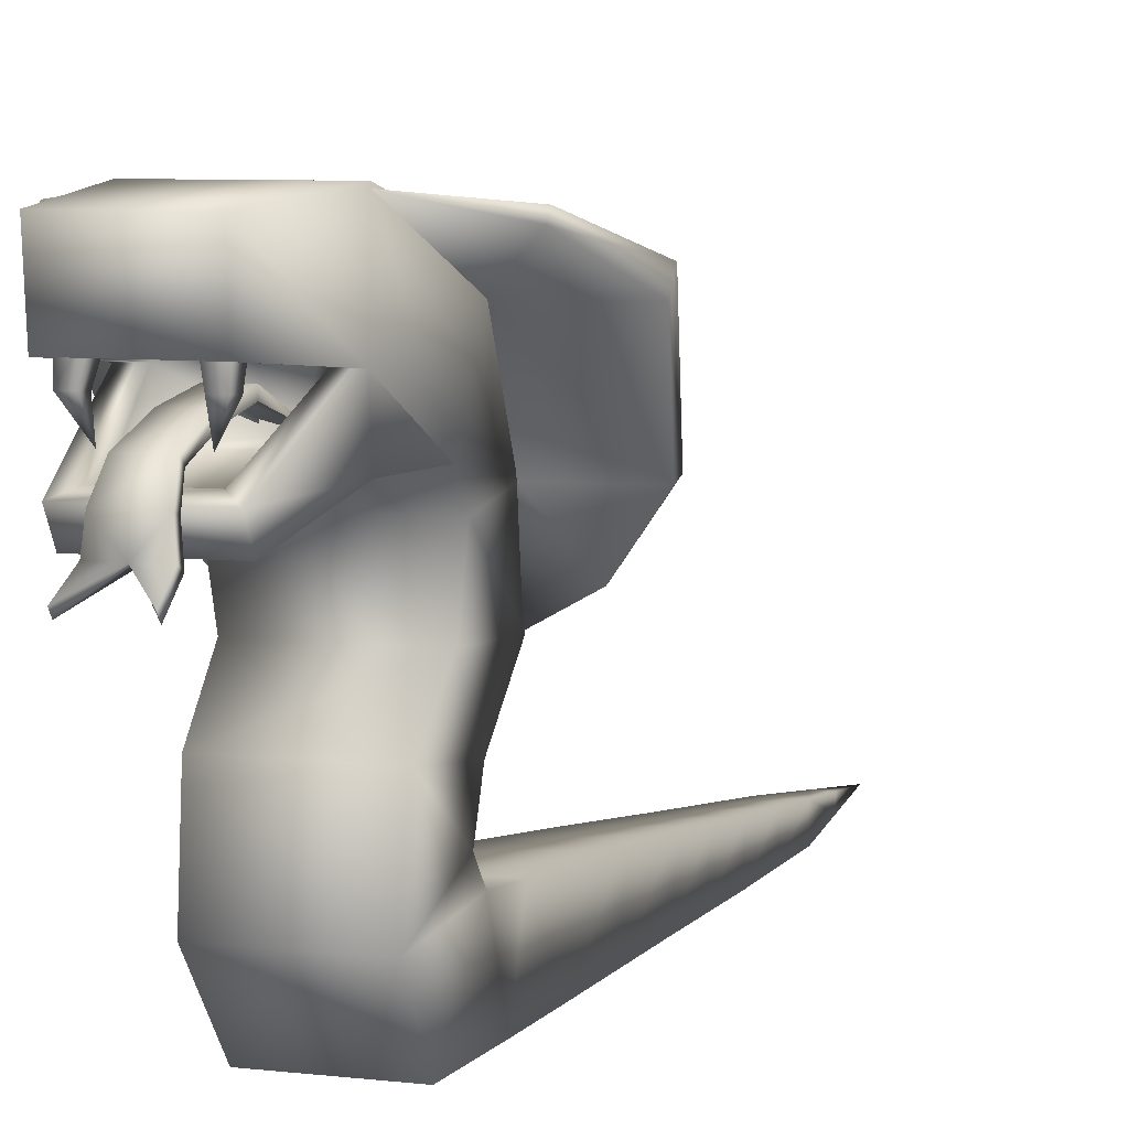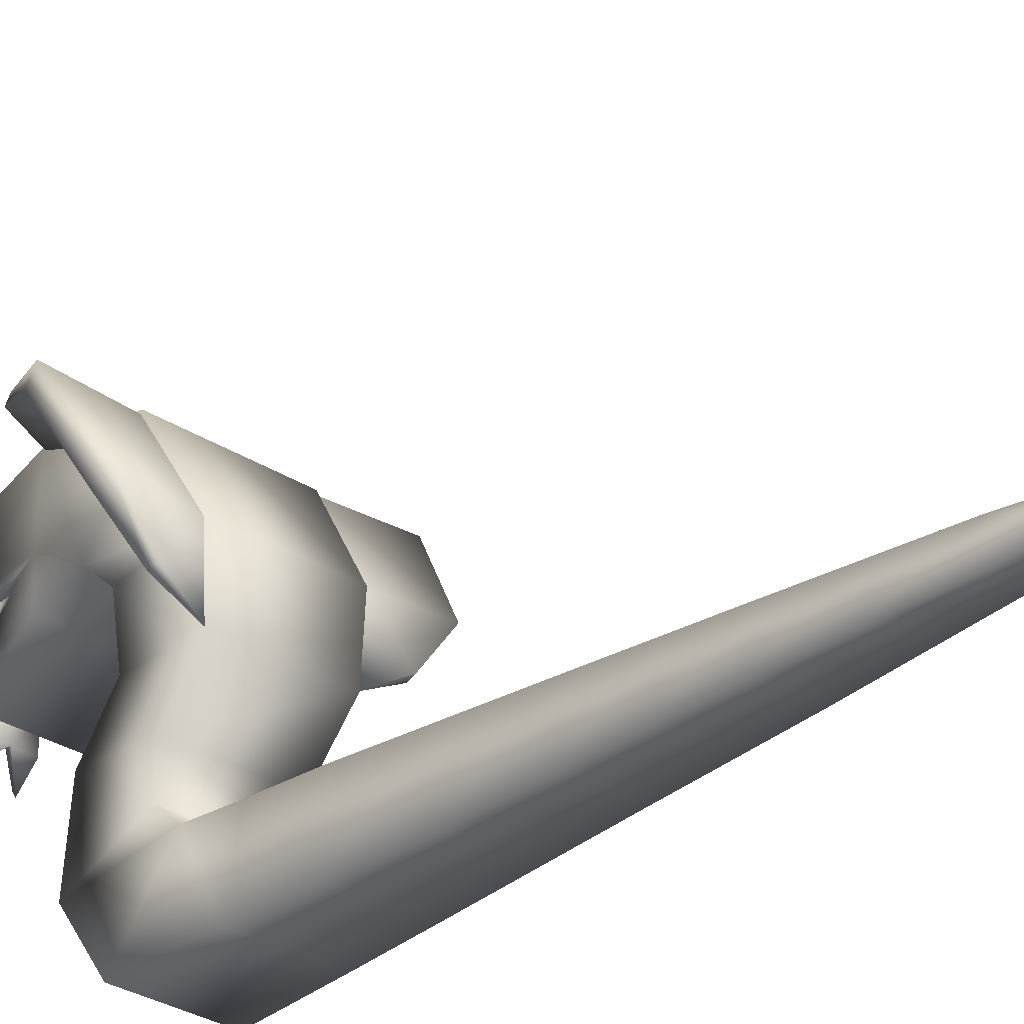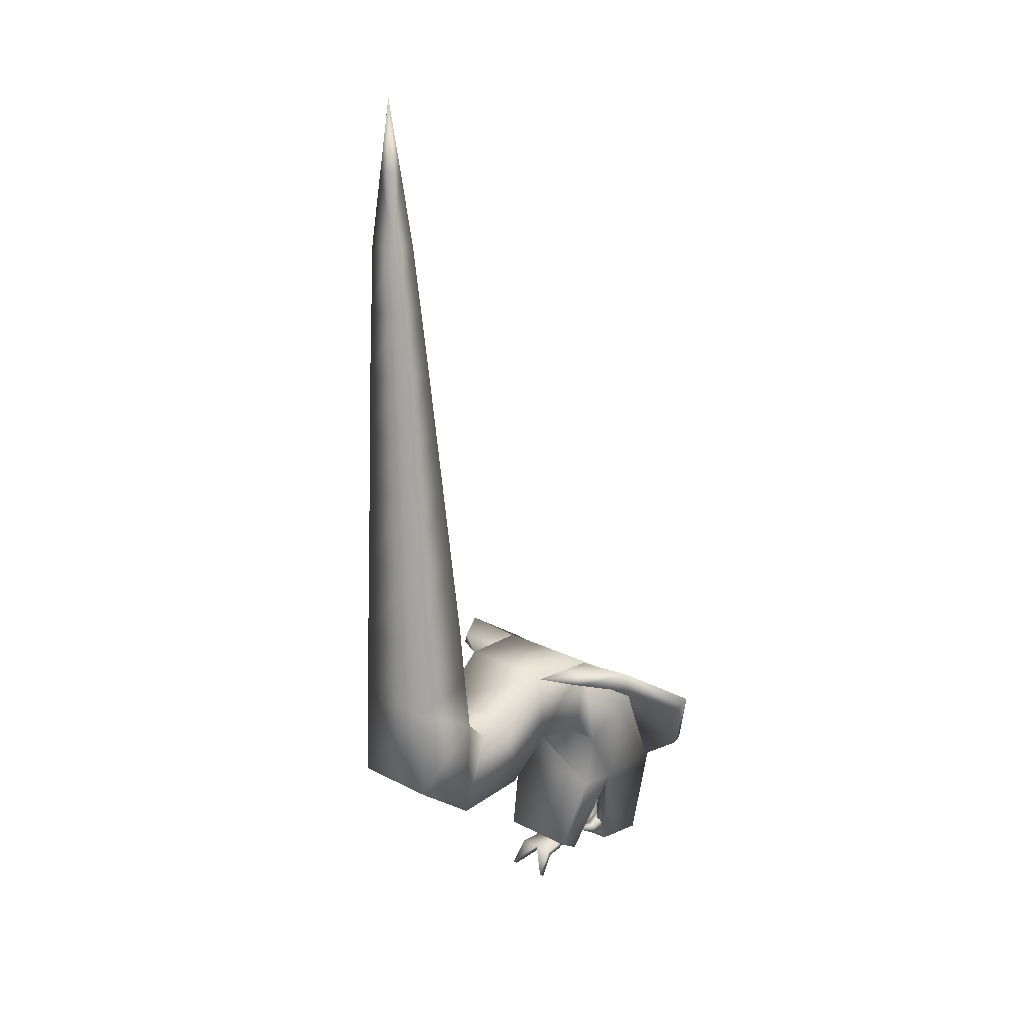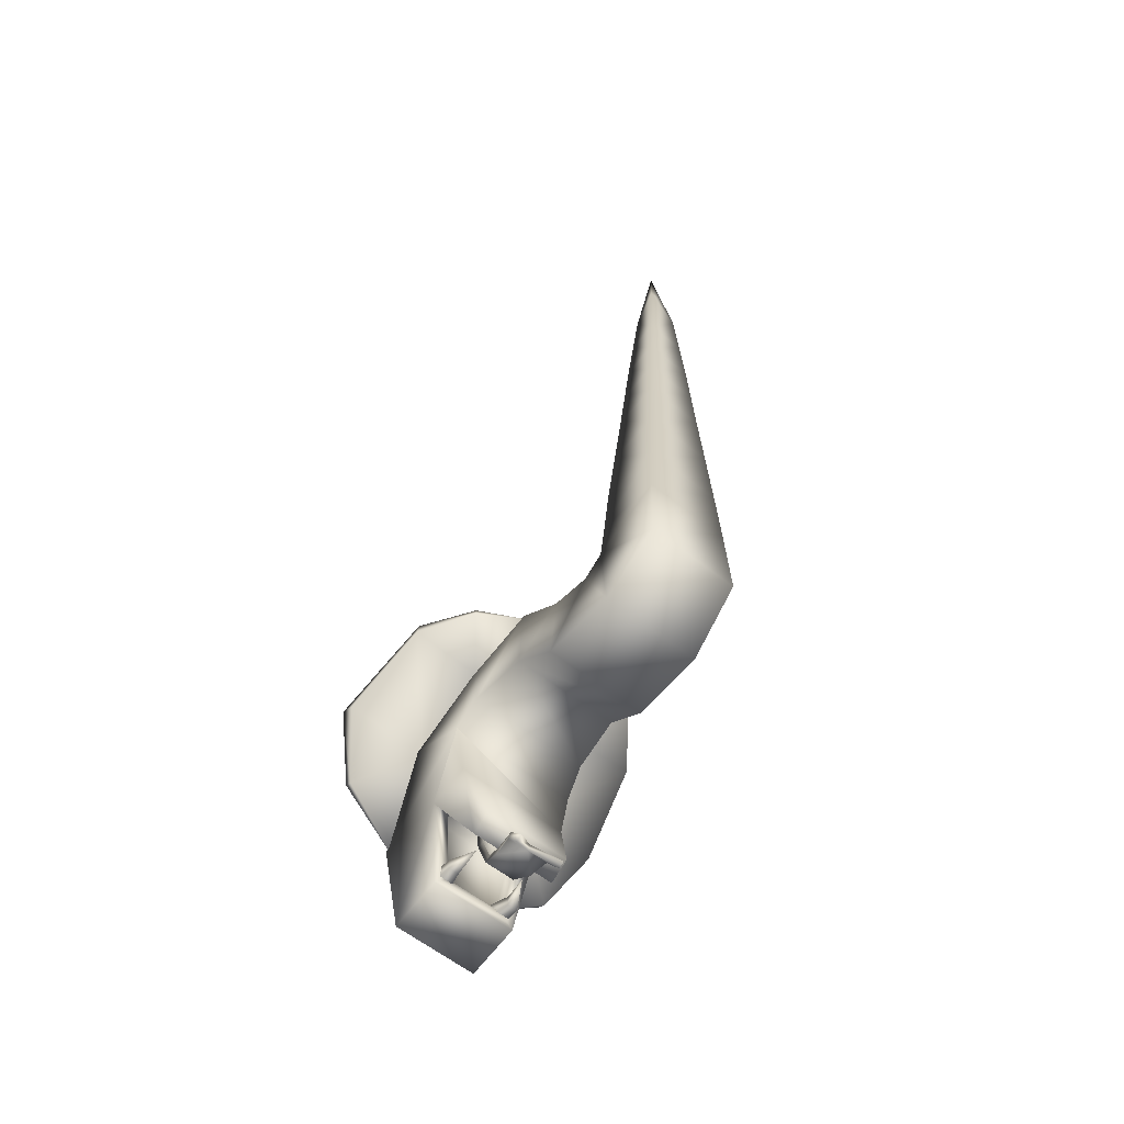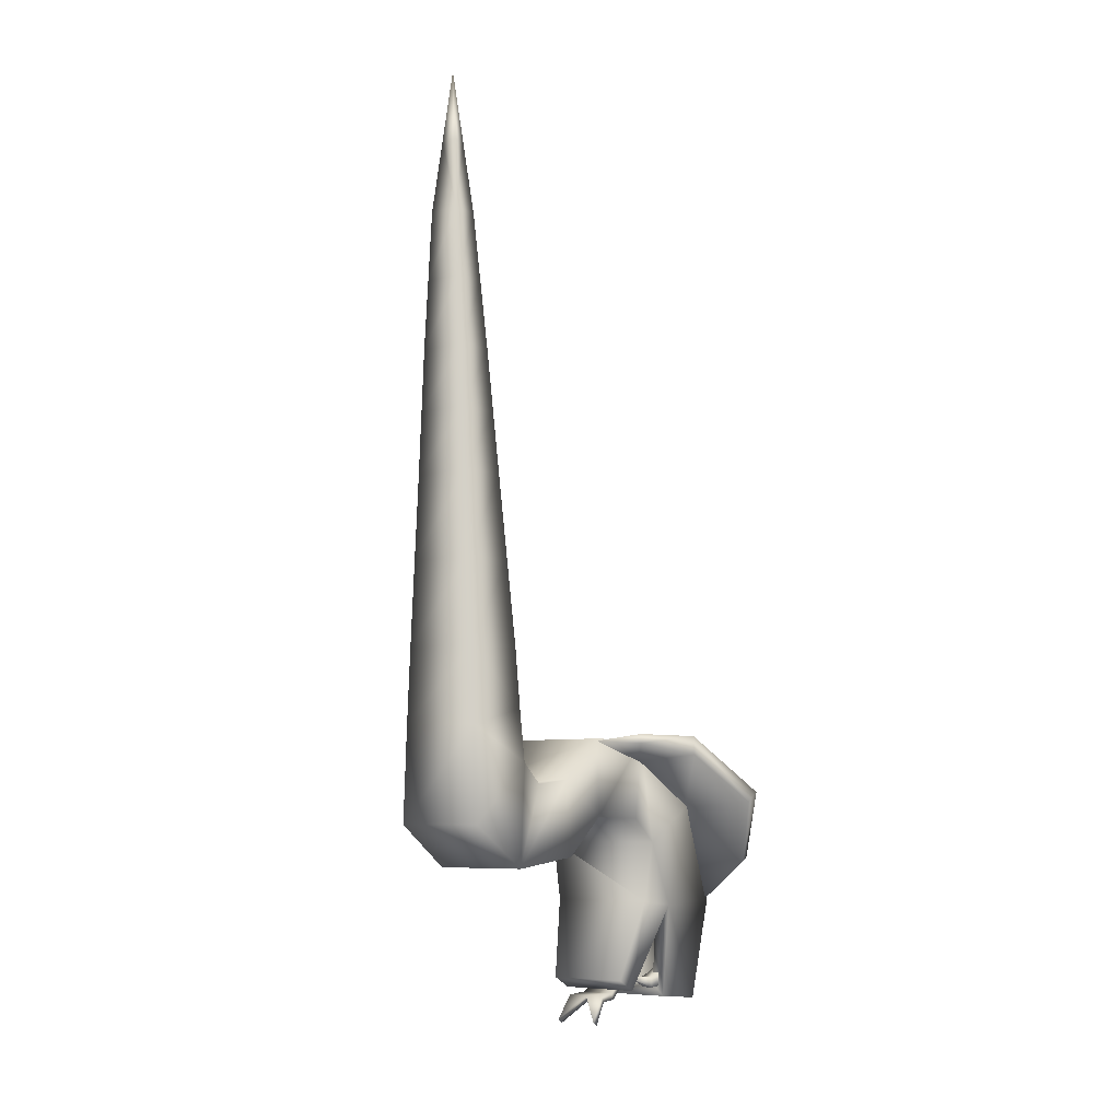
<metadata>
{"format":"obj","ext":"obj","renderer":"f3d","projection":"perspective","resolution":1024,"background":"white","views":[{"elev":6.2,"azim":21.0,"up":"+Z"},{"elev":-32.0,"azim":138.1,"up":"+Z"},{"elev":19.1,"azim":-136.0,"up":"+Y"},{"elev":-62.3,"azim":141.8,"up":"+Y"},{"elev":-7.3,"azim":-142.3,"up":"+Y"}]}
</metadata>
<code>
g Toon Cobra
v 0.1942 -0.1968 0.7856
v 0.1942 -0.1968 0.7856
v -0.1673 -0.3804 0.7819
v 0.1942 -0.1968 0.7856
v 0.1942 -0.1968 0.7856
v 0.1673 -0.395 0.9124
v -0.1264 -0.683 0.9363
v 0.1264 -0.6985 1.104
v 0.1264 -0.683 0.9363
v 0.1264 -0.6985 1.104
v -0.1264 -0.6985 1.104
v -0.1673 -0.395 0.9124
v -0.1264 -0.6985 1.104
v -0.1673 -0.3845 1.132
v 0.1673 -0.3845 1.132
v 0.1264 -0.6985 1.104
v -0.1942 -0.05452 1.036
v -0.1942 -0.05452 1.036
v -0.1942 -0.1968 0.7856
v -0.1673 -0.3804 0.7819
v -0.1264 -0.6552 0.7693
v -0.1264 -0.6204 0.7063
v -0.1749 0.1169 0.7528
v -0.1834 -0.1238 0.7135
v 0.1942 -0.05452 1.036
v -0.1626 -0.1179 0.549
v 0.1942 -0.1968 0.7856
v 0.1673 -0.395 0.9124
v 0.1264 -0.6985 1.104
v 0.1264 -0.683 0.9363
v 0.1749 0.1169 0.7528
v -0.1942 -0.05452 1.036
v -0.1623 0.1188 0.5395
v -0.1567 -0.008104 0.3932
v -0.1561 -0.2375 0.4178
v -0.1504 -0.2674 0.1853
v 0.1623 0.1188 0.5395
v 0.1834 -0.1238 0.7135
v 0.1749 0.1169 0.7528
v 0.1626 -0.1179 0.549
v 0.1567 -0.008104 0.3932
v 0.1561 -0.2375 0.4178
v 0.1468 -0.02239 0.2768
v -0.1468 -0.02239 0.2768
v 0.1468 -0.02239 0.2768
v 0.1504 -0.2674 0.1853
v 0.1401 0.03963 0.2153
v -0.1401 0.03963 0.2153
v -0.1401 -0.1401 0
v 0.1468 -0.02239 0.2768
v -0.1293 0.1469 1.233e-08
v 0.1401 0.03963 0.2153
v 0.1401 -0.1401 0
v 0.1293 0.1469 1.233e-08
v 0.1316 0.197 0.2036
v 0.1185 0.3754 2.21e-08
v -0.1316 0.197 0.2036
v 0.1401 0.03963 0.2153
v -0.1185 0.3754 2.21e-08
v 0.1231 0.3809 0.1919
v -0.1231 0.3809 0.1919
v 0.1084 0.6355 0.1703
v 0.1052 0.6311 3.284e-08
v -0.1084 0.6355 0.1703
v -0.1052 0.6311 3.284e-08
v 0.09374 0.8902 0.1488
v 0.09193 0.8867 4.357e-08
v -0.09374 0.8902 0.1488
v -0.09193 0.8867 4.357e-08
v 0.08457 1.078 0.1313
v 0.08326 1.075 5.143e-08
v -0.08457 1.078 0.1313
v -0.08326 1.075 5.143e-08
v 0.0754 1.266 0.1139
v 0.07458 1.264 5.928e-08
v -0.0754 1.266 0.1139
v -0.07458 1.264 5.928e-08
v 0.06194 1.473 0.0961
v 0.06142 1.473 6.737e-08
v 0.04849 1.681 0.07834
v 0.04825 1.681 7.545e-08
v 0.02413 1.902 0.01737
v -0.06194 1.473 0.0961
v -0.06142 1.473 6.737e-08
v -0.04849 1.681 0.07834
v -0.04825 1.681 7.545e-08
v -0.02425 1.902 0.05654
v -0.02413 1.902 0.01737
v 8.353e-08 2.123 0.03475
v 0.02425 1.902 0.05654
v -0.08847 -0.6425 0.9763
v 0.08847 -0.6434 0.9339
v 0.08847 -0.6425 0.9763
v -0.08847 -0.6425 0.9763
v -0.08847 -0.6434 0.9339
v 0.1673 -0.395 0.9124
v 0.1171 -0.392 0.9135
v 0.1264 -0.683 0.9363
v 0.08847 -0.6425 0.9763
v 0.1171 -0.3909 0.958
v -0.08847 -0.6434 0.9339
v -0.1264 -0.683 0.9363
v -0.1171 -0.392 0.9135
v -0.1673 -0.395 0.9124
v -0.08847 -0.6434 0.9339
v -0.1171 -0.3909 0.958
v -0.08847 -0.6425 0.9763
v 0.08847 -0.6425 0.9763
v -0.08847 -0.6425 0.9763
v 3.019e-08 -0.2399 0.8184
v 0.1171 -0.392 0.9135
v -0.1171 -0.392 0.9135
v -0.1171 -0.392 0.9135
v -0.1171 -0.3848 0.8118
v 0.1171 -0.3848 0.8118
v 0.1171 -0.392 0.9135
v -0.08847 -0.6 0.7514
v -0.1171 -0.392 0.9135
v -0.08847 -0.6192 0.7874
v -0.1673 -0.395 0.9124
v -0.1264 -0.6552 0.7693
v 0.08847 -0.6192 0.7874
v 0.1171 -0.392 0.9135
v 0.1264 -0.6552 0.7693
v 0.1673 -0.395 0.9124
v 0.08847 -0.6 0.7514
v 0.08847 -0.6192 0.7874
v -0.08847 -0.6192 0.7874
v 0.06143 -0.6886 0.7074
v 0.06793 -0.7441 0.6452
v 0.06793 -0.7558 0.6623
v 0.06143 -0.6886 0.7074
v 0.06143 -0.671 0.6967
v 0.05462 -0.6857 0.7664
v 0.05462 -0.6659 0.7604
v 0.0448 -0.6469 0.8279
v 0.0448 -0.6335 0.8121
v 2.758e-08 -0.6893 0.7062
v 0.06793 -0.7558 0.6623
v -0.05462 -0.6857 0.7664
v 0.0448 -0.6469 0.8279
v -0.0448 -0.6469 0.8279
v 0.04084 -0.5342 0.8718
v -0.04084 -0.5342 0.8718
v 0.03688 -0.4203 0.8933
v -0.03688 -0.4203 0.8933
v 0.02601 -0.2236 0.8197
v -0.02601 -0.2236 0.8197
v -0.06143 -0.6886 0.7074
v -0.06793 -0.7558 0.6623
v -0.05462 -0.6659 0.7604
v -0.06143 -0.671 0.6967
v -0.06793 -0.7558 0.6623
v -0.0448 -0.6335 0.8121
v -0.0448 -0.6469 0.8279
v -0.06793 -0.7558 0.6623
v -0.06793 -0.7441 0.6452
v -0.06793 -0.7441 0.6452
v -0.06793 -0.7558 0.6623
v -2.182e-08 -0.6701 0.6984
v -0.04084 -0.5285 0.8519
v -0.0448 -0.6469 0.8279
v -0.04084 -0.5342 0.8718
v -0.03688 -0.4198 0.8726
v -0.03688 -0.4203 0.8933
v -0.02601 -0.2236 0.8197
v 0.1264 -0.6204 0.7063
v -0.1264 -0.6204 0.7063
v 0.1264 -0.6552 0.7693
v 0.1942 -0.1968 0.7856
v -0.1673 -0.3804 0.7819
v 0.1673 -0.3804 0.7819
v 0.1264 -0.6204 0.7063
v -0.1264 -0.6204 0.7063
v 0.1942 -0.1968 0.7856
v -0.1942 -0.1968 0.7856
v -0.1834 -0.1238 0.7135
v 0.1834 -0.1238 0.7135
v 0.1626 -0.1179 0.549
v -0.1626 -0.1179 0.549
v -0.1561 -0.2375 0.4178
v 0.1561 -0.2375 0.4178
v 0.1504 -0.2674 0.1853
v -0.1504 -0.2674 0.1853
v 0.1401 -0.1401 0
v -0.1401 -0.1401 0
v -0.1293 0.1469 1.233e-08
v 0.1293 0.1469 1.233e-08
v -0.1185 0.3754 2.21e-08
v 0.1185 0.3754 2.21e-08
v 0.1264 -0.6552 0.7693
v 0.1673 -0.3804 0.7819
v 0.1264 -0.6204 0.7063
v 0.1942 -0.1968 0.7856
v 0.1185 0.3754 2.21e-08
v -0.1052 0.6311 3.284e-08
v -0.1185 0.3754 2.21e-08
v 0.1052 0.6311 3.284e-08
v -0.09193 0.8867 4.357e-08
v 0.09193 0.8867 4.357e-08
v -0.08326 1.075 5.143e-08
v 0.08326 1.075 5.143e-08
v -0.07458 1.264 5.928e-08
v 0.07458 1.264 5.928e-08
v -0.06142 1.473 6.737e-08
v 0.06142 1.473 6.737e-08
v -0.04825 1.681 7.545e-08
v 0.04825 1.681 7.545e-08
v 0.02413 1.902 0.01737
v -0.02413 1.902 0.01737
v 8.353e-08 2.123 0.03475
v -0.05462 -0.6659 0.7604
v 0.0448 -0.6335 0.8121
v -0.0448 -0.6335 0.8121
v 0.05462 -0.6659 0.7604
v -2.182e-08 -0.6701 0.6984
v -0.06143 -0.671 0.6967
v -0.06793 -0.7441 0.6452
v 0.06143 -0.671 0.6967
v 0.06793 -0.7441 0.6452
v 0.03688 -0.4203 0.8933
v 0.02601 -0.2236 0.8197
v 0.03688 -0.4198 0.8726
v 0.04084 -0.5285 0.8519
v 0.04084 -0.5342 0.8718
v 0.0448 -0.6469 0.8279
v -2.182e-08 -0.6701 0.6984
v 2.758e-08 -0.6893 0.7062
v 0.06793 -0.7441 0.6452
v 0.1115 -0.654 0.897
v 0.06534 -0.6474 0.9718
v 0.1134 -0.6474 0.9718
v 0.08026 -0.654 0.897
v 0.06534 -0.5994 0.969
v 0.08026 -0.62 0.895
v 0.1115 -0.62 0.895
v 0.1134 -0.5994 0.969
v 0.07504 -0.6202 0.8282
v 0.08026 -0.654 0.897
v 0.07504 -0.6202 0.8282
v 0.08026 -0.654 0.897
v 0.1115 -0.62 0.895
v 0.1115 -0.654 0.897
v 0.1134 -0.5994 0.969
v 0.1134 -0.6474 0.9718
v -0.06483 -0.6474 0.9718
v -0.111 -0.654 0.897
v -0.1129 -0.6474 0.9718
v -0.07975 -0.654 0.897
v -0.06483 -0.5994 0.969
v -0.07975 -0.62 0.895
v -0.111 -0.62 0.895
v -0.1129 -0.5994 0.969
v -0.07453 -0.6202 0.8282
v -0.07975 -0.654 0.897
v -0.07975 -0.654 0.897
v -0.07453 -0.6202 0.8282
v -0.111 -0.62 0.895
v -0.1129 -0.5994 0.969
v -0.111 -0.654 0.897
v -0.1129 -0.6474 0.9718
v 0.4257 -0.07204 0.9814
v 0.3745 0.1272 0.7533
v 0.383 0.06995 0.7434
v 0.3745 0.1272 0.7533
v 0.2791 0.1036 0.6077
v 0.3396 -0.2608 1.078
v 0.4257 -0.04143 1.029
v 0.3745 0.1272 0.7533
v 0.2748 0.1322 0.6127
v 0.1545 0.1109 0.5395
v 0.167 0.1103 0.7528
v 0.4257 -0.04143 1.029
v 0.3745 0.1272 0.7533
v 0.1863 -0.0584 1.028
v 0.3396 -0.2455 1.102
v 0.1594 -0.3869 1.123
v 0.3396 -0.2608 1.078
v 0.1863 -0.08901 0.9809
v 0.1594 -0.3869 1.123
v 0.4257 -0.07204 0.9814
v 0.383 0.06995 0.7434
v 0.1756 0.05299 0.7429
v 0.2791 0.1036 0.6077
v 0.1545 0.1109 0.5395
v -0.3745 0.1272 0.7533
v -0.4257 -0.07204 0.9814
v -0.383 0.06995 0.7434
v -0.2791 0.1036 0.6077
v -0.3745 0.1272 0.7533
v -0.4257 -0.04143 1.029
v -0.3396 -0.2608 1.078
v -0.3745 0.1272 0.7533
v -0.2748 0.1322 0.6127
v -0.1545 0.1109 0.5395
v -0.167 0.1103 0.7528
v -0.4257 -0.04143 1.029
v -0.3745 0.1272 0.7533
v -0.1863 -0.0584 1.028
v -0.3396 -0.2455 1.102
v -0.1594 -0.3869 1.123
v -0.1863 -0.08901 0.9809
v -0.3396 -0.2608 1.078
v -0.1594 -0.3869 1.123
v -0.4257 -0.07204 0.9814
v -0.383 0.06995 0.7434
v -0.1756 0.05299 0.7429
v -0.2791 0.1036 0.6077
v -0.1545 0.1109 0.5395
g Toon Cobra_0
f 3 2 1
f 6 5 4
f 9 8 7
f 11 7 10
f 7 13 12
f 14 12 13
f 14 13 15
f 16 15 13
f 14 17 12
f 14 15 18
f 19 12 17
f 20 12 19
f 12 20 21
f 22 21 20
f 18 23 19
f 24 19 23
f 25 18 15
f 24 23 26
f 25 15 27
f 15 28 27
f 15 29 28
f 30 28 29
f 25 27 31
f 25 31 32
f 23 32 31
f 33 26 23
f 23 31 33
f 33 34 26
f 35 26 34
f 35 34 36
f 37 33 31
f 31 38 37
f 38 39 27
f 40 37 38
f 37 41 33
f 37 40 41
f 34 33 41
f 42 41 40
f 41 42 43
f 34 41 44
f 44 36 34
f 45 44 41
f 46 45 42
f 45 46 47
f 44 48 36
f 49 36 48
f 44 50 48
f 49 48 51
f 52 48 50
f 53 52 46
f 53 54 52
f 55 52 54
f 54 56 55
f 57 51 48
f 48 58 57
f 55 57 58
f 51 57 59
f 60 55 56
f 55 60 57
f 61 59 57
f 61 57 60
f 60 56 62
f 60 62 61
f 63 62 56
f 61 64 59
f 64 61 62
f 65 59 64
f 62 63 66
f 62 66 64
f 67 66 63
f 64 68 65
f 68 64 66
f 69 65 68
f 66 67 70
f 66 70 68
f 71 70 67
f 68 72 69
f 72 68 70
f 73 69 72
f 70 71 74
f 70 74 72
f 75 74 71
f 72 76 73
f 76 72 74
f 77 73 76
f 74 75 78
f 74 78 76
f 79 78 75
f 78 79 80
f 81 80 79
f 81 82 80
f 76 83 77
f 83 76 78
f 78 80 83
f 84 77 83
f 83 85 84
f 85 83 80
f 86 84 85
f 85 87 86
f 85 80 87
f 88 86 87
f 88 87 89
f 90 80 82
f 89 90 82
f 90 87 80
f 89 87 90
f 93 92 91
f 95 94 92
f 97 96 92
f 98 92 96
f 92 99 97
f 100 97 99
f 92 98 101
f 102 101 98
f 101 102 103
f 104 103 102
f 103 106 105
f 107 105 106
f 100 108 106
f 109 106 108
f 106 110 100
f 100 110 111
f 112 110 106
f 114 110 113
f 115 110 114
f 116 110 115
f 114 117 115
f 114 118 117
f 119 117 118
f 118 120 119
f 121 119 120
f 119 121 122
f 123 115 122
f 124 122 121
f 122 124 116
f 125 116 124
f 126 122 115
f 126 115 117
f 127 126 119
f 117 128 126
f 131 130 129
f 133 132 130
f 132 133 134
f 135 134 133
f 134 135 136
f 137 136 135
f 138 132 134
f 138 139 132
f 134 140 138
f 134 141 140
f 142 140 141
f 141 143 142
f 144 142 143
f 143 145 144
f 146 144 145
f 145 147 146
f 148 146 147
f 149 138 140
f 149 150 138
f 140 151 149
f 152 149 151
f 149 152 153
f 151 140 154
f 155 154 140
f 157 156 152
f 159 158 138
f 160 138 158
f 154 162 161
f 163 161 162
f 161 163 164
f 165 164 163
f 166 164 165
f 168 167 21
f 169 21 167
f 172 171 170
f 172 173 171
f 174 171 173
f 176 175 171
f 176 177 175
f 178 175 177
f 178 177 179
f 180 179 177
f 180 181 179
f 182 179 181
f 182 181 183
f 184 183 181
f 183 184 185
f 186 185 184
f 186 187 185
f 188 185 187
f 187 189 188
f 190 188 189
f 193 192 191
f 28 191 192
f 192 194 28
f 197 196 195
f 198 195 196
f 196 199 198
f 200 198 199
f 199 201 200
f 202 200 201
f 201 203 202
f 204 202 203
f 203 205 204
f 206 204 205
f 205 207 206
f 208 206 207
f 208 207 209
f 210 209 207
f 211 209 210
f 214 213 212
f 215 212 213
f 215 216 212
f 217 212 216
f 217 216 218
f 216 215 219
f 216 219 220
f 223 222 221
f 223 221 224
f 225 224 221
f 224 225 137
f 226 137 225
f 228 227 139
f 229 139 227
f 232 231 230
f 233 230 231
f 231 234 233
f 235 233 234
f 235 234 236
f 237 236 234
f 236 238 235
f 235 238 239
f 241 240 230
f 230 240 242
f 242 244 243
f 245 243 244
f 248 247 246
f 249 246 247
f 246 249 250
f 251 250 249
f 251 252 250
f 253 250 252
f 254 252 251
f 254 251 255
f 257 256 247
f 257 247 258
f 258 260 259
f 261 259 260
f 264 263 262
f 264 266 265
f 262 268 267
f 268 262 269
f 270 269 266
f 271 270 266
f 269 270 272
f 271 272 270
f 274 272 273
f 275 273 272
f 276 267 273
f 273 275 276
f 277 267 276
f 277 276 275
f 280 279 278
f 281 278 279
f 281 279 282
f 283 282 279
f 282 283 284
f 285 284 283
f 288 287 286
f 288 290 289
f 287 292 291
f 291 293 287
f 294 289 293
f 294 295 289
f 293 296 294
f 295 294 296
f 298 297 296
f 299 296 297
f 300 297 292
f 297 300 299
f 292 301 300
f 301 299 300
f 304 303 302
f 305 302 303
f 305 306 302
f 307 302 306
f 306 308 307
f 309 307 308

</code>
